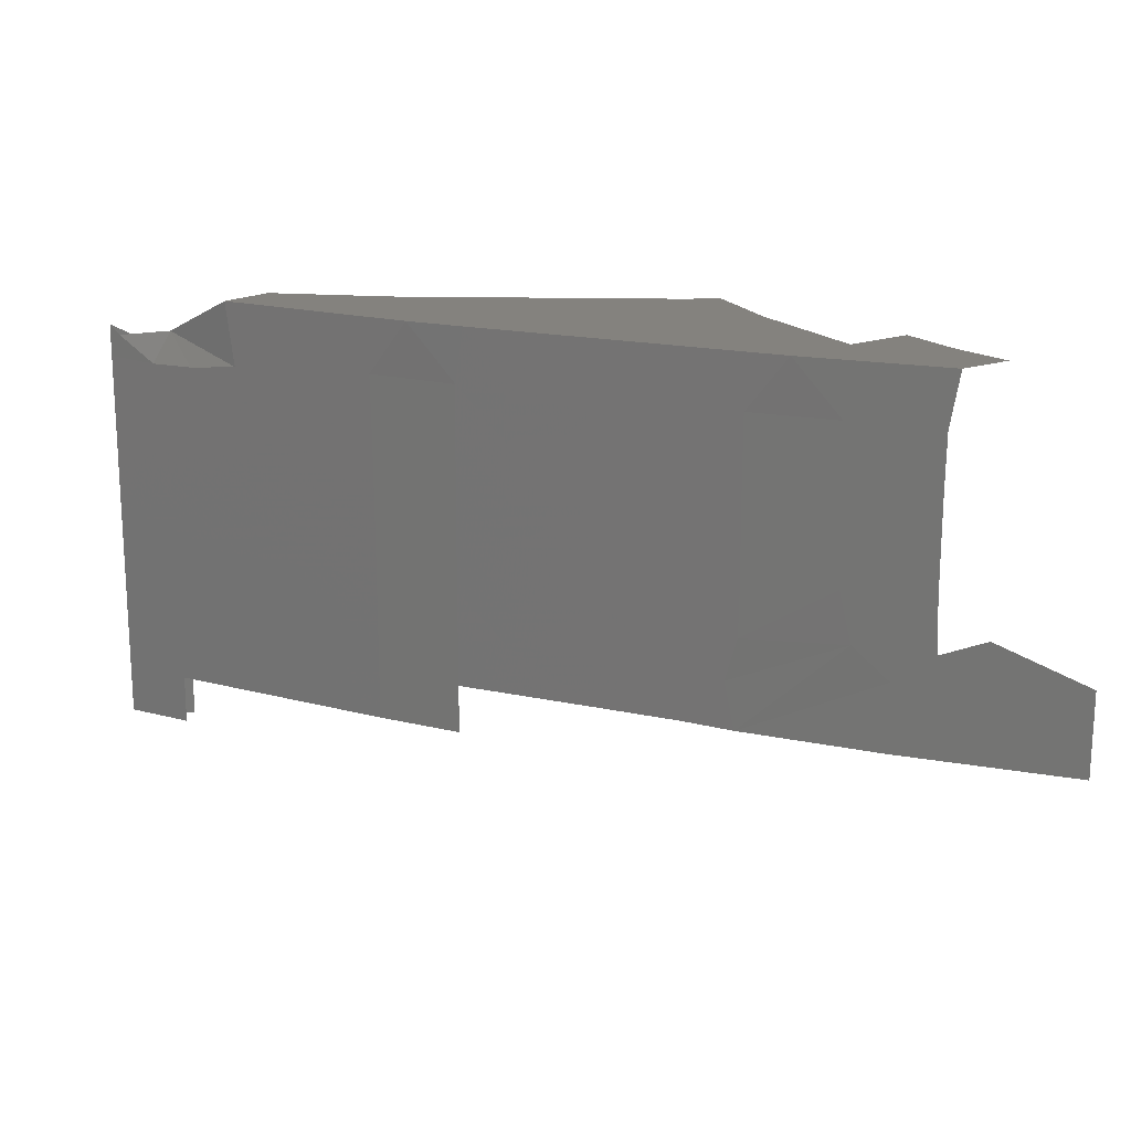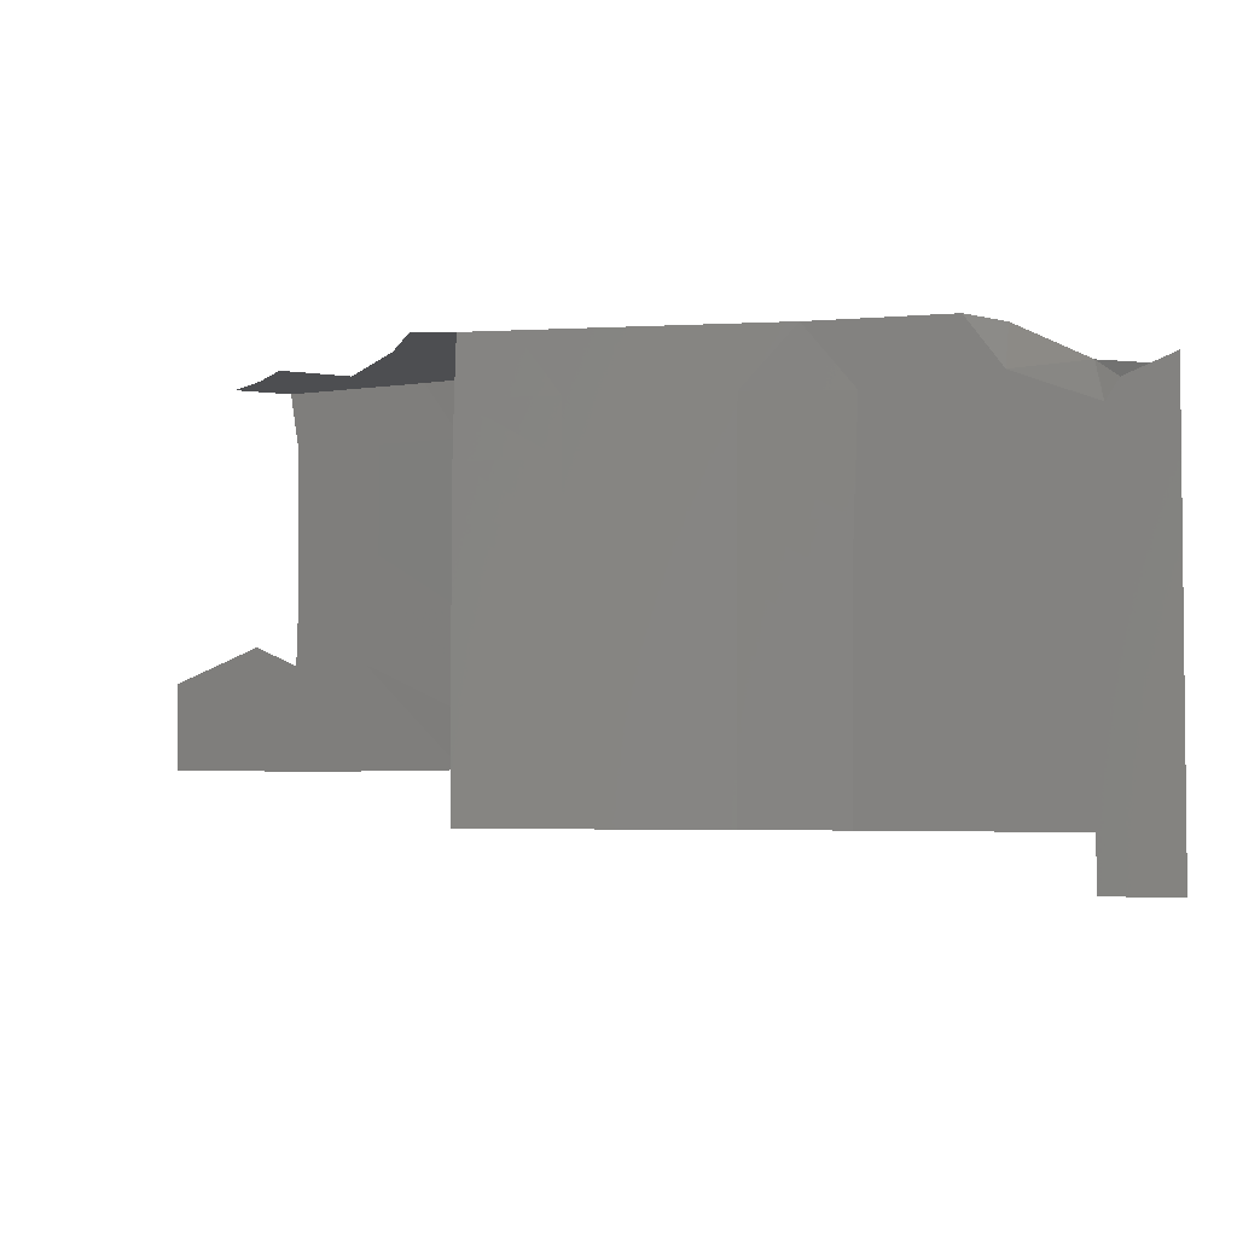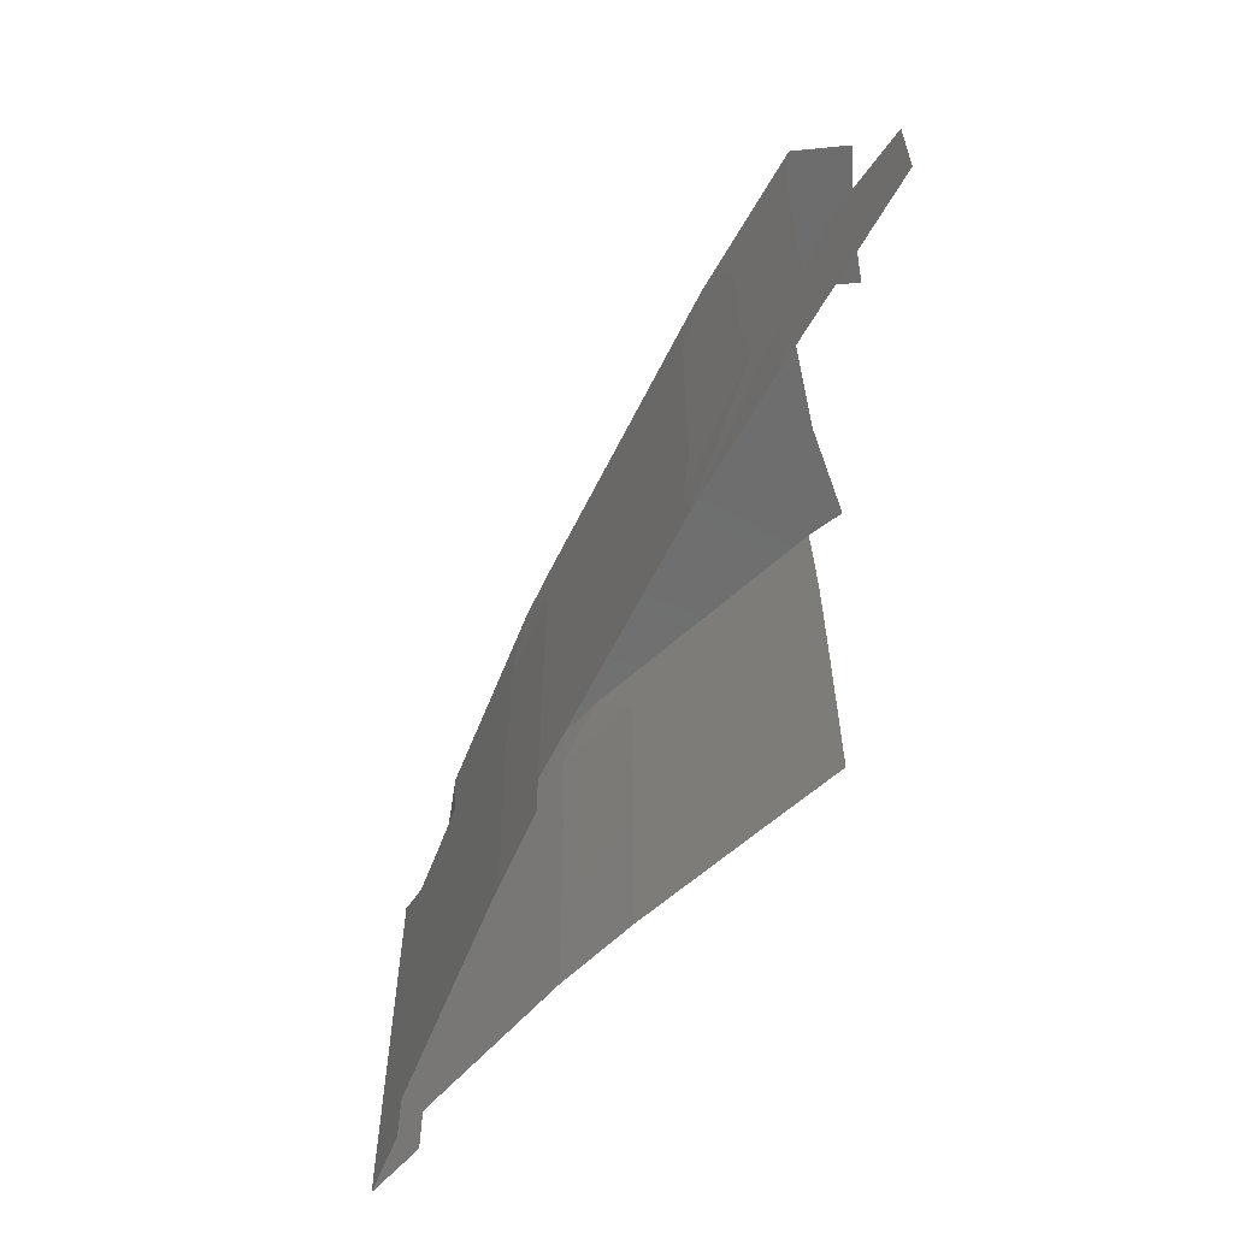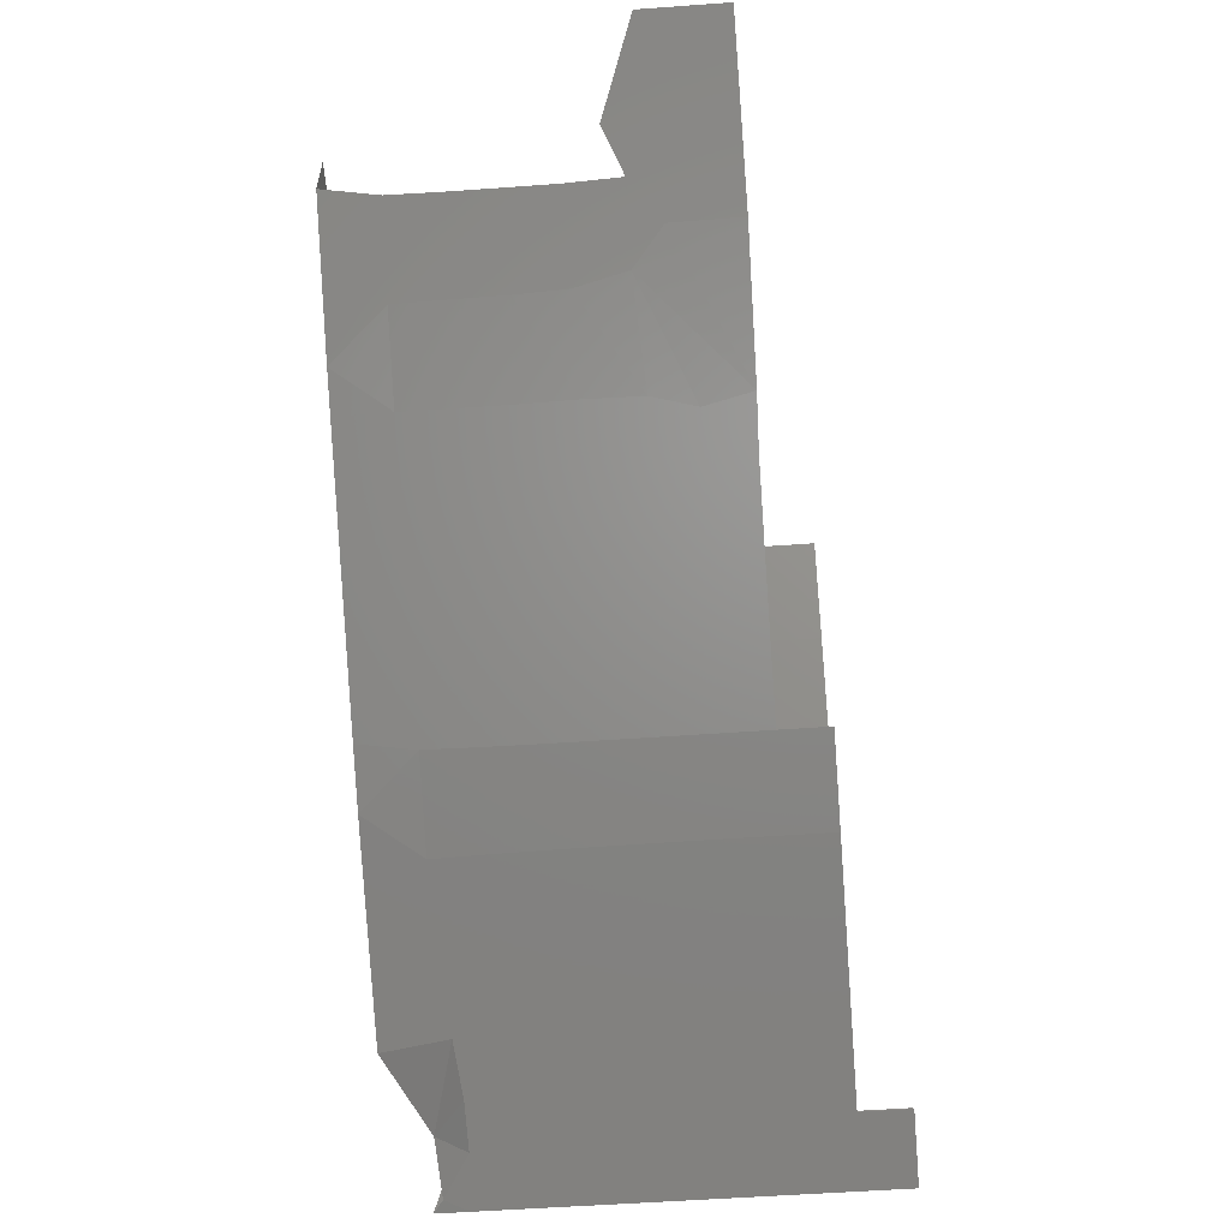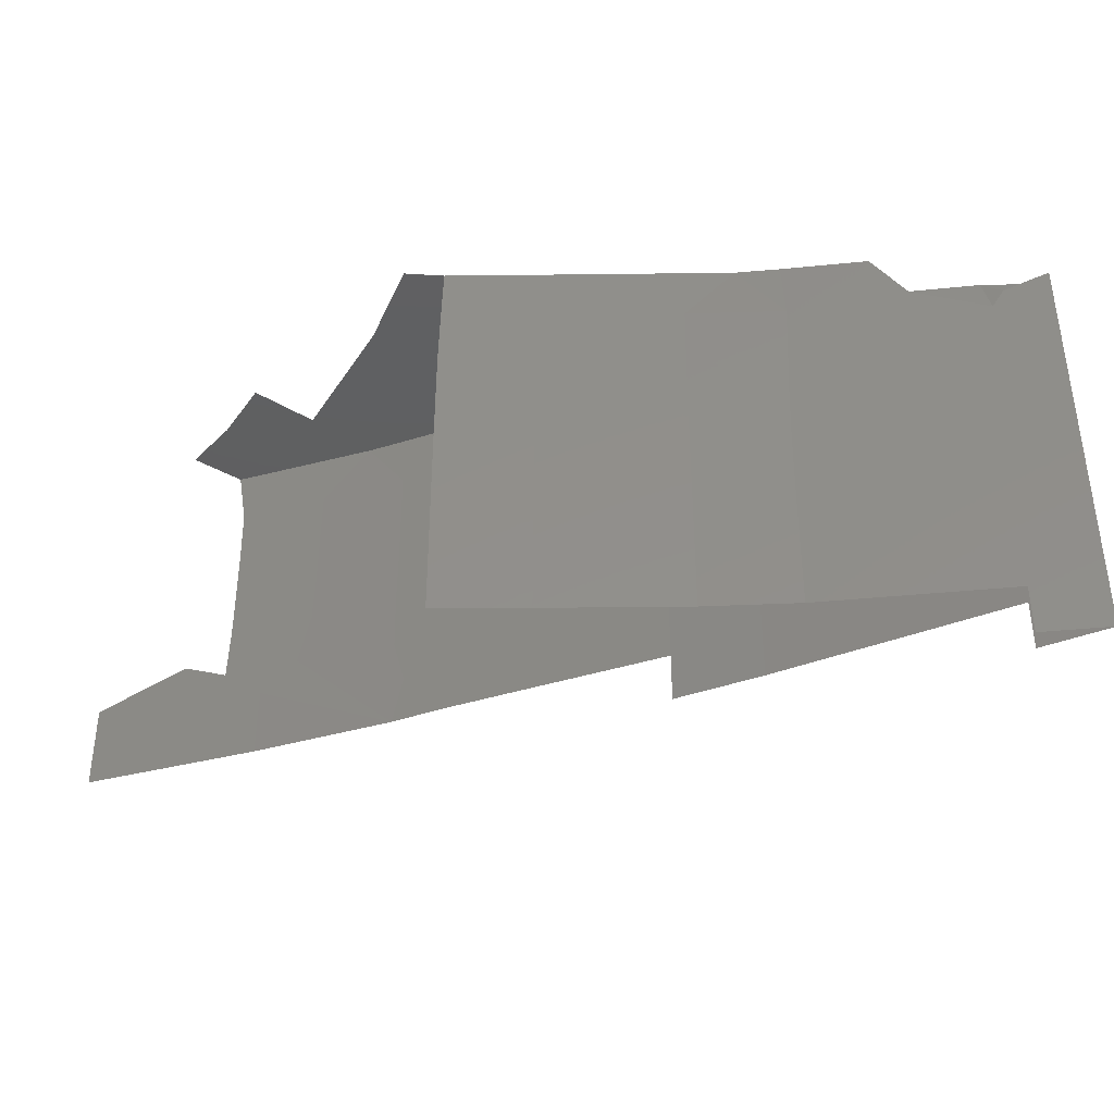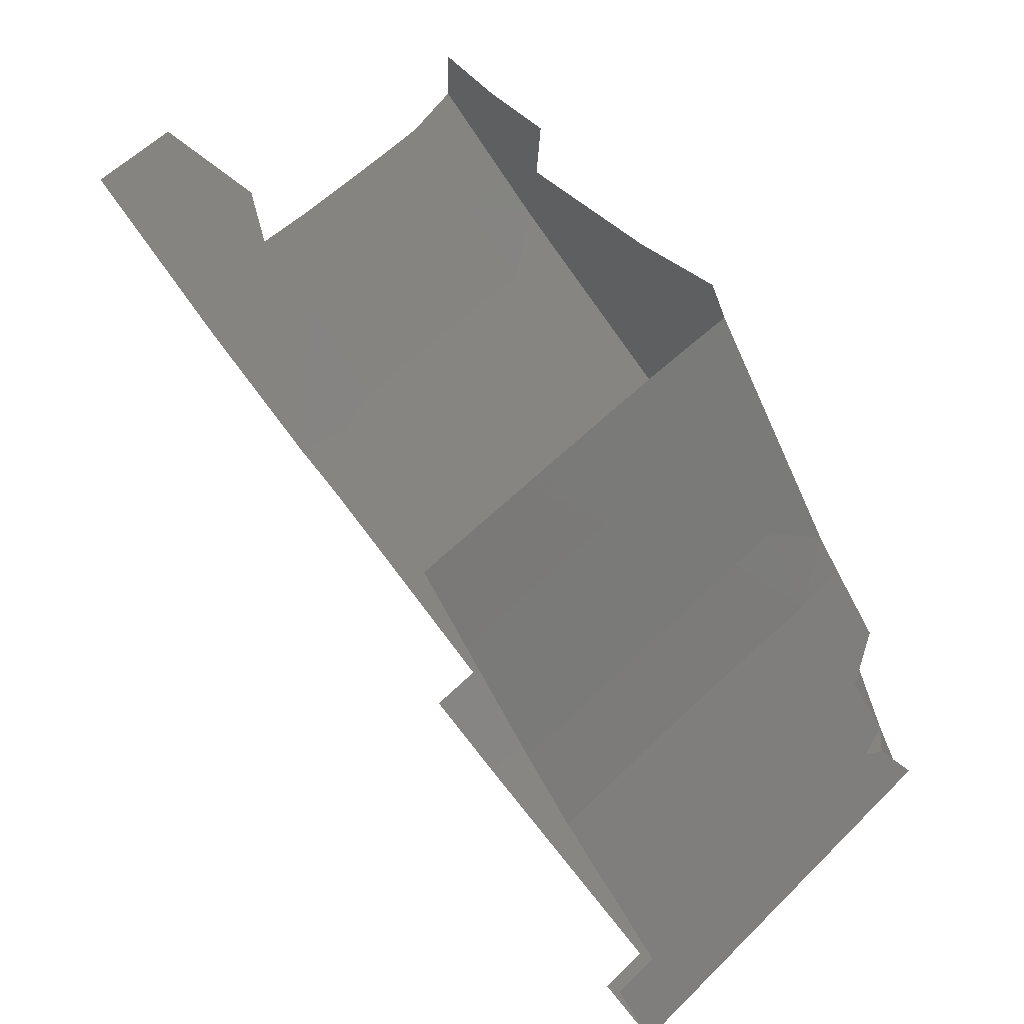
<metadata>
{"format":"stl","ext":"stl","renderer":"f3d","projection":"perspective","resolution":1024,"background":"white","views":[{"elev":17.6,"azim":57.7,"up":"+Z"},{"elev":-3.4,"azim":-114.7,"up":"+Z"},{"elev":-60.0,"azim":98.1,"up":"+Z"},{"elev":-53.6,"azim":94.5,"up":"+Y"},{"elev":-38.3,"azim":-123.9,"up":"+Z"},{"elev":58.8,"azim":-135.3,"up":"+Y"}]}
</metadata>
<code>
# stl→obj: 194 verts, 339 faces
v -18.32 -80.39 95.97
v -18.89 -81.21 95.97
v -18.32 -80.39 95.01
v -18.89 -81.21 95.01
v -18.32 -80.39 94.07
v -18.89 -81.22 94.07
v -11.46 -79.73 95.97
v -10.1 -78.69 96.02
v -11.27 -79.59 94.99
v -10.07 -78.66 94.98
v -10.7 -79.15 94.39
v -18.31 -80.38 98.95
v -18.88 -81.19 98.92
v -18.32 -80.39 97.95
v -18.88 -81.21 97.94
v -10.69 -79.14 93.06
v -12.94 -80.81 93.09
v -12.91 -80.79 94.85
v -13.11 -80.92 94.01
v -11.49 -79.76 98.96
v -10.09 -78.68 98.94
v -11.49 -79.75 97.95
v -10.1 -78.68 97.96
v -19.88 -82.64 95.96
v -19.88 -82.64 95.01
v -18.32 -80.39 96.95
v -18.89 -81.21 96.94
v -19.88 -82.64 96.94
v -9.944 -78.57 100
v -10.84 -79.26 100
v -11.51 -79.77 100
v -18.78 -81.05 100
v -18.32 -80.39 100
v -17.32 -78.94 97.94
v -17.33 -78.96 98.94
v -17.32 -78.93 96.94
v -19.88 -82.64 92.19
v -19.88 -82.64 93.13
v -20.95 -84.05 92.19
v -20.95 -84.05 93.13
v -22.16 -85.44 92.19
v -22.16 -85.44 93.13
v -20.95 -84.06 95.01
v -20.96 -84.06 95.96
v -19.89 -82.66 98.95
v -21.03 -84.14 98.9
v -19.88 -82.65 97.94
v -21 -84.11 97.91
v -20.98 -84.08 96.93
v -15.18 -82.33 97.95
v -16.64 -83.31 97.96
v -15.19 -82.33 98.95
v -16.64 -83.31 98.95
v -17.46 -83.87 97.95
v -17.45 -83.86 98.93
v -18.99 -84.81 98.94
v -18.97 -84.8 97.94
v -11.48 -79.75 96.95
v -10.1 -78.69 96.96
v -23.33 -86.78 91.25
v -23.33 -86.78 92.19
v -24.19 -87.77 91.25
v -24.19 -87.77 92.19
v -21.4 -86.18 93.13
v -23.01 -87.1 93.13
v -21.4 -86.18 94.06
v -23.02 -87.1 94.06
v -24.19 -87.77 93.12
v -24.19 -87.77 94.06
v -23.02 -87.1 95
v -24.19 -87.77 95
v -23.33 -86.79 94.06
v -23.33 -86.79 95
v -24.19 -87.77 98.66
v -24.19 -87.77 97.8
v -23.46 -86.93 98.56
v -23.38 -86.84 97.78
v -22.27 -85.57 97.8
v -22.37 -85.69 98.6
v -21.42 -86.19 95.95
v -23.03 -87.11 95.94
v -21.45 -86.21 96.9
v -23.06 -87.12 96.88
v -21.41 -86.18 95
v -24.19 -87.77 95.94
v -24.19 -87.77 96.88
v -23.34 -86.79 95.94
v -18.32 -80.39 93.13
v -18.89 -81.22 93.13
v -19.88 -82.64 94.07
v -18.89 -81.22 92.19
v -18.32 -80.39 92.19
v -17.35 -78.99 100
v -17.87 -79.75 100
v -24.19 -87.77 99.29
v -23.62 -87.11 98.93
v -23.29 -86.88 99.22
v -22.5 -85.84 99.12
v -19.43 -82 100
v -19.9 -82.67 100
v -17.31 -83.77 100
v -18.28 -84.41 100
v -19 -84.82 100
v -15.21 -82.35 100
v -16 -82.88 100
v -16.64 -83.32 100
v -12.9 -80.78 95.93
v -12.91 -80.79 96.95
v -16.64 -83.32 95.97
v -16.64 -83.32 95.01
v -17.47 -83.88 95.97
v -17.47 -83.88 95.01
v -15.17 -82.32 95.97
v -15.17 -82.32 95.01
v -16.64 -83.32 94.07
v -17.47 -83.88 94.07
v -20.95 -84.05 94.06
v -22.16 -85.44 94.06
v -22.17 -85.45 95
v -22.18 -85.46 95.94
v -18.95 -84.79 95.96
v -18.95 -84.79 95.01
v -7.938 -77.02 94.7
v -7.941 -77.03 93.07
v -9.371 -78.13 95.35
v -18.95 -84.79 94.07
v -20.51 -85.67 94.06
v -20.51 -85.68 95.01
v -20.52 -85.68 95.96
v -20.66 -85.76 98.79
v -20.59 -85.72 97.89
v -21.62 -86.31 98.75
v -21.52 -86.25 97.86
v -17.32 -78.93 95.97
v -17.31 -78.93 95.01
v -16.98 -78.33 100
v -15.19 -78.69 100
v -16.42 -79.98 100
v -15.01 -80.11 100
v -13.79 -78.8 100
v -13.71 -80.08 100
v -20.99 -84.1 100
v -22.08 -85.34 100
v -20.44 -83.45 100
v -19.98 -85.38 100
v -21.77 -86.39 100
v -20.73 -85.8 100
v -13.74 -81.35 95.96
v -13.76 -81.36 95
v -13.72 -81.34 98.92
v -13.73 -81.35 97.94
v -14.54 -81.9 100
v -16.21 -81.4 100
v -22.21 -85.5 96.88
v -17.47 -83.88 96.94
v -16.64 -83.32 96.95
v -15.17 -82.32 96.94
v -18.96 -84.79 96.94
v -13.74 -81.35 96.94
v -12.91 -80.79 97.96
v -12.9 -80.78 98.95
v -23.33 -86.78 93.12
v -21.4 -86.18 92.19
v -23.01 -87.1 92.19
v -23.01 -87.1 91.25
v -20.51 -85.67 93.13
v -18.94 -84.78 93.13
v -20.51 -85.67 92.19
v -23.35 -86.81 96.87
v -23.12 -87.16 97.8
v -23.31 -87.27 98.61
v -20.55 -85.7 96.92
v -22.53 -86.82 98.63
v -17.31 -78.93 94.07
v -17.31 -78.93 93.13
v -13.58 -81.25 100
v -17.47 -83.88 93.13
v -15.17 -82.32 94.07
v -13.77 -81.38 94.05
v -16.64 -83.32 93.13
v -15.17 -82.32 93.13
v -17.47 -83.88 92.19
v -18.94 -84.78 92.19
v -17.31 -78.93 92.19
v -12.41 -78.91 100
v -12.24 -80.33 100
v -12.91 -80.79 100
v -11.17 -77.61 100
v -9.988 -77.49 100
v -12.5 -77.57 100
v -23.98 -87.66 99.11
v -17.56 -81.23 100
v -17.59 -82.45 100
v -13.78 -81.38 93.12
f 1 2 3
f 4 3 2
f 3 4 5
f 6 5 4
f 7 8 9
f 8 10 9
f 11 9 10
f 12 13 14
f 15 14 13
f 16 17 11
f 18 9 19
f 19 9 17
f 17 9 11
f 20 21 22
f 23 22 21
f 2 24 4
f 25 4 24
f 26 27 1
f 2 1 27
f 27 28 2
f 28 24 2
f 29 21 30
f 21 20 30
f 31 30 20
f 13 12 32
f 33 32 12
f 34 35 14
f 14 35 12
f 14 26 34
f 36 34 26
f 37 38 39
f 40 39 38
f 39 40 41
f 42 41 40
f 25 24 43
f 44 43 24
f 45 46 47
f 48 47 46
f 28 47 49
f 48 49 47
f 50 51 52
f 53 52 51
f 54 55 51
f 53 51 55
f 27 26 15
f 14 15 26
f 45 47 13
f 15 13 47
f 56 55 57
f 54 57 55
f 58 22 59
f 23 59 22
f 60 61 62
f 61 63 62
f 64 65 66
f 67 66 65
f 65 68 67
f 67 68 69
f 67 69 70
f 71 70 69
f 72 73 69
f 71 69 73
f 74 75 76
f 77 76 75
f 78 79 77
f 76 77 79
f 80 81 82
f 83 82 81
f 84 70 80
f 81 80 70
f 81 85 83
f 86 83 85
f 70 71 81
f 85 81 71
f 73 87 71
f 85 71 87
f 5 6 88
f 88 6 89
f 4 25 6
f 90 6 25
f 6 90 89
f 38 89 90
f 89 91 88
f 92 88 91
f 91 89 37
f 37 89 38
f 93 94 35
f 35 94 12
f 33 12 94
f 95 74 96
f 76 96 74
f 96 76 97
f 97 76 98
f 79 98 76
f 32 99 13
f 13 99 45
f 100 45 99
f 101 55 102
f 55 56 102
f 56 103 102
f 104 52 105
f 52 53 105
f 105 53 106
f 55 101 53
f 106 53 101
f 58 59 7
f 8 7 59
f 107 7 18
f 9 18 7
f 108 58 107
f 7 107 58
f 109 110 111
f 112 111 110
f 109 113 110
f 114 110 113
f 110 115 112
f 115 116 112
f 90 25 117
f 43 117 25
f 117 43 118
f 119 118 43
f 43 44 119
f 120 119 44
f 46 79 48
f 78 48 79
f 111 112 121
f 122 121 112
f 123 124 125
f 124 16 125
f 16 11 125
f 10 125 11
f 126 127 122
f 128 122 127
f 127 66 128
f 128 66 84
f 122 128 121
f 129 121 128
f 128 84 129
f 80 129 84
f 56 57 130
f 130 57 131
f 132 130 133
f 131 133 130
f 1 3 134
f 135 134 3
f 112 116 122
f 126 122 116
f 136 137 138
f 139 138 137
f 137 140 139
f 141 139 140
f 142 143 46
f 46 143 79
f 98 79 143
f 100 144 45
f 45 144 46
f 46 144 142
f 143 142 145
f 144 145 142
f 146 147 132
f 130 132 147
f 146 143 147
f 145 147 143
f 148 149 113
f 114 113 149
f 52 150 50
f 151 50 150
f 152 153 139
f 139 153 138
f 103 56 145
f 56 130 145
f 147 145 130
f 145 144 103
f 144 102 103
f 26 1 36
f 134 36 1
f 38 90 40
f 117 40 90
f 40 117 42
f 42 117 118
f 24 28 44
f 49 44 28
f 44 49 120
f 154 120 49
f 49 48 154
f 78 154 48
f 155 54 156
f 54 51 156
f 51 50 156
f 157 156 50
f 155 111 158
f 121 158 111
f 148 113 159
f 157 159 113
f 47 28 15
f 27 15 28
f 50 151 157
f 159 157 151
f 54 155 57
f 57 155 158
f 22 160 20
f 160 161 20
f 160 22 108
f 58 108 22
f 41 42 61
f 162 61 42
f 61 162 63
f 68 63 162
f 163 164 64
f 64 164 65
f 164 63 65
f 68 65 63
f 165 62 164
f 63 164 62
f 166 64 127
f 66 127 64
f 167 166 126
f 127 126 166
f 66 67 84
f 70 84 67
f 118 119 72
f 73 72 119
f 42 118 162
f 72 162 118
f 64 166 163
f 168 163 166
f 162 72 68
f 69 68 72
f 154 78 169
f 77 169 78
f 75 86 77
f 169 77 86
f 83 86 170
f 75 170 86
f 82 83 133
f 170 133 83
f 170 75 171
f 74 171 75
f 119 120 73
f 73 120 87
f 129 80 172
f 82 172 80
f 121 129 158
f 172 158 129
f 120 154 87
f 169 87 154
f 87 169 85
f 86 85 169
f 171 173 170
f 132 133 173
f 173 133 170
f 133 131 82
f 172 82 131
f 158 172 57
f 172 131 57
f 5 88 174
f 175 174 88
f 176 150 152
f 150 52 152
f 104 152 52
f 139 141 152
f 176 152 141
f 116 177 126
f 167 126 177
f 110 114 115
f 178 115 114
f 149 179 114
f 178 114 179
f 180 115 181
f 178 181 115
f 177 182 167
f 183 167 182
f 183 168 167
f 166 167 168
f 3 5 135
f 174 135 5
f 92 184 88
f 175 88 184
f 94 93 138
f 138 93 136
f 185 30 186
f 186 30 31
f 31 20 186
f 20 161 186
f 187 186 161
f 30 188 29
f 189 29 188
f 30 185 188
f 190 188 185
f 171 74 191
f 95 191 74
f 173 171 97
f 191 97 171
f 146 132 97
f 173 97 132
f 143 146 98
f 97 98 146
f 192 32 94
f 33 94 32
f 193 99 192
f 99 32 192
f 105 153 104
f 152 104 153
f 94 138 192
f 153 192 138
f 105 193 153
f 192 153 193
f 144 100 102
f 99 102 100
f 99 193 102
f 101 102 193
f 101 193 106
f 105 106 193
f 141 186 176
f 187 176 186
f 150 176 161
f 187 161 176
f 156 109 155
f 109 111 155
f 156 157 109
f 109 157 113
f 115 180 116
f 180 177 116
f 186 141 185
f 140 185 141
f 18 149 107
f 148 107 149
f 107 148 108
f 159 108 148
f 161 160 150
f 150 160 151
f 160 108 151
f 159 151 108
f 149 18 179
f 19 179 18
f 178 179 181
f 194 181 179
f 17 194 19
f 194 179 19

</code>
